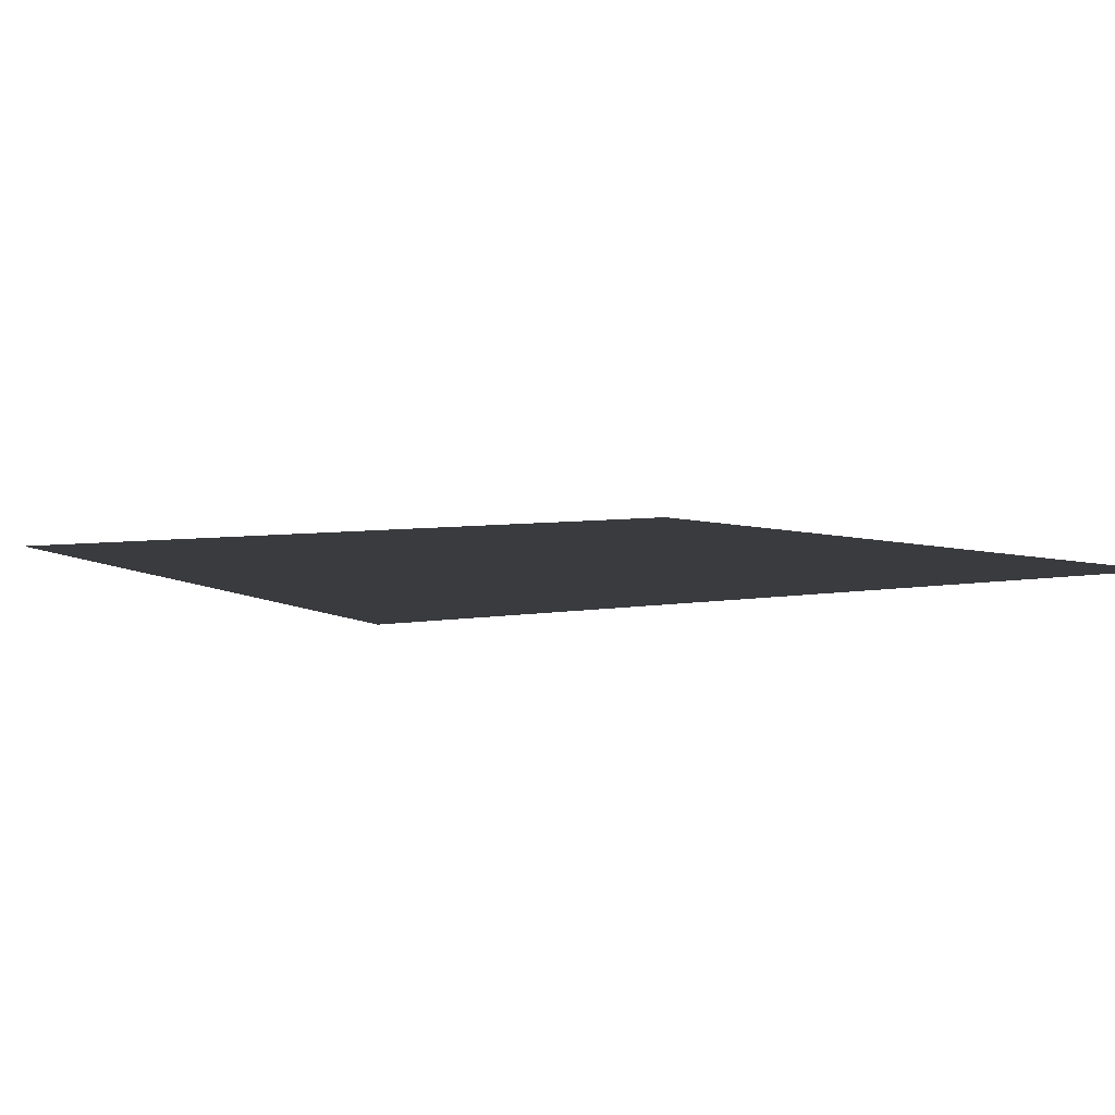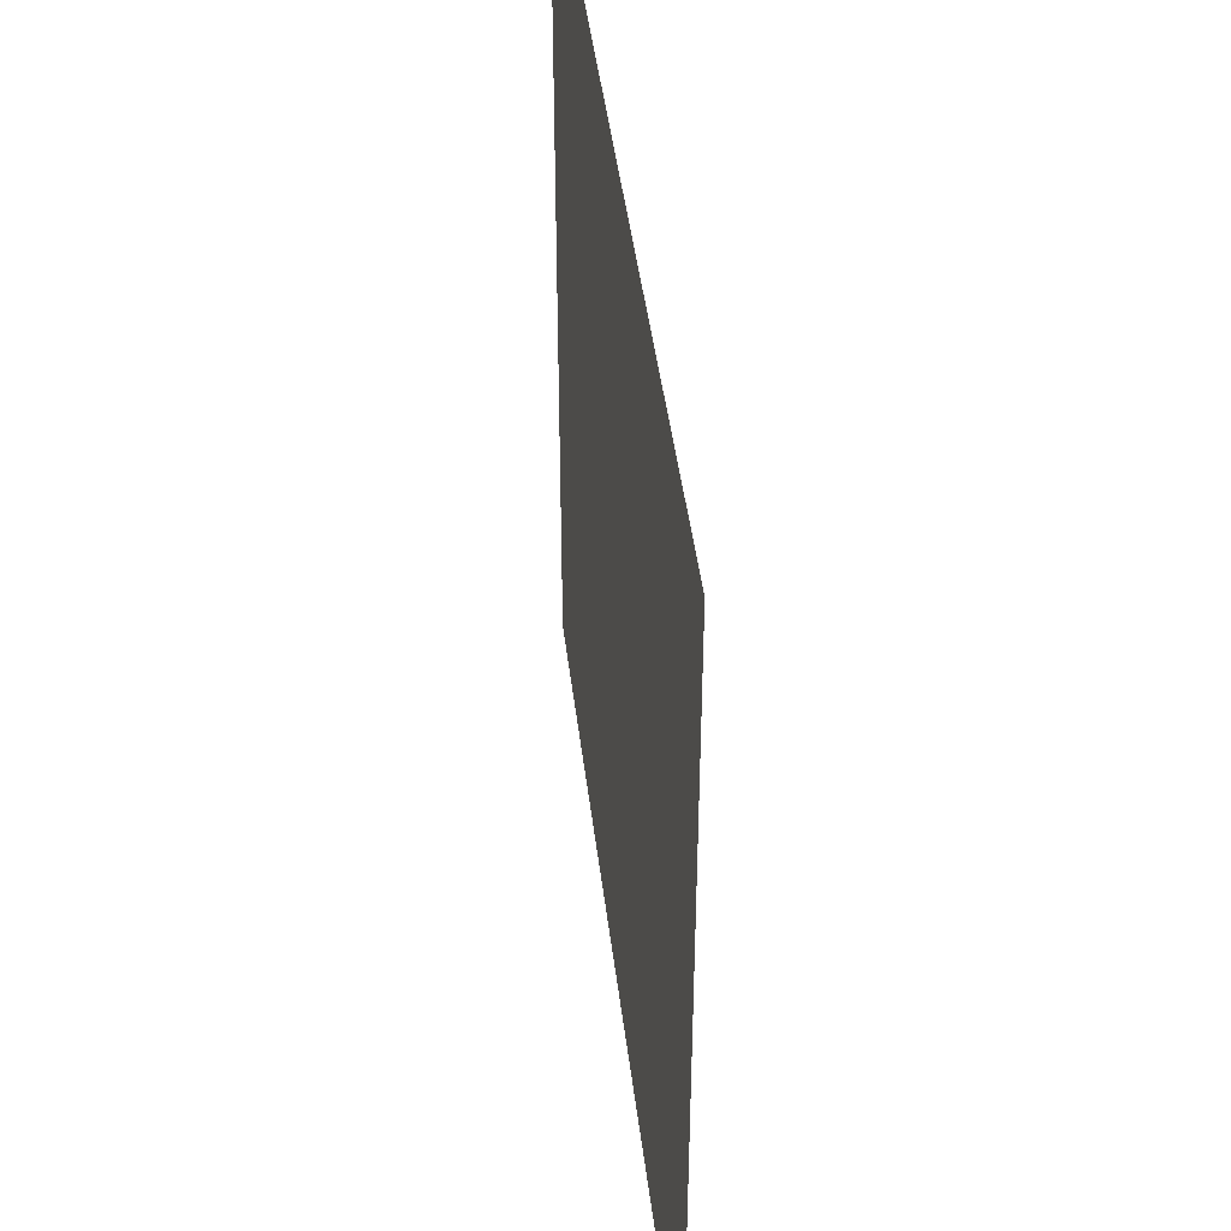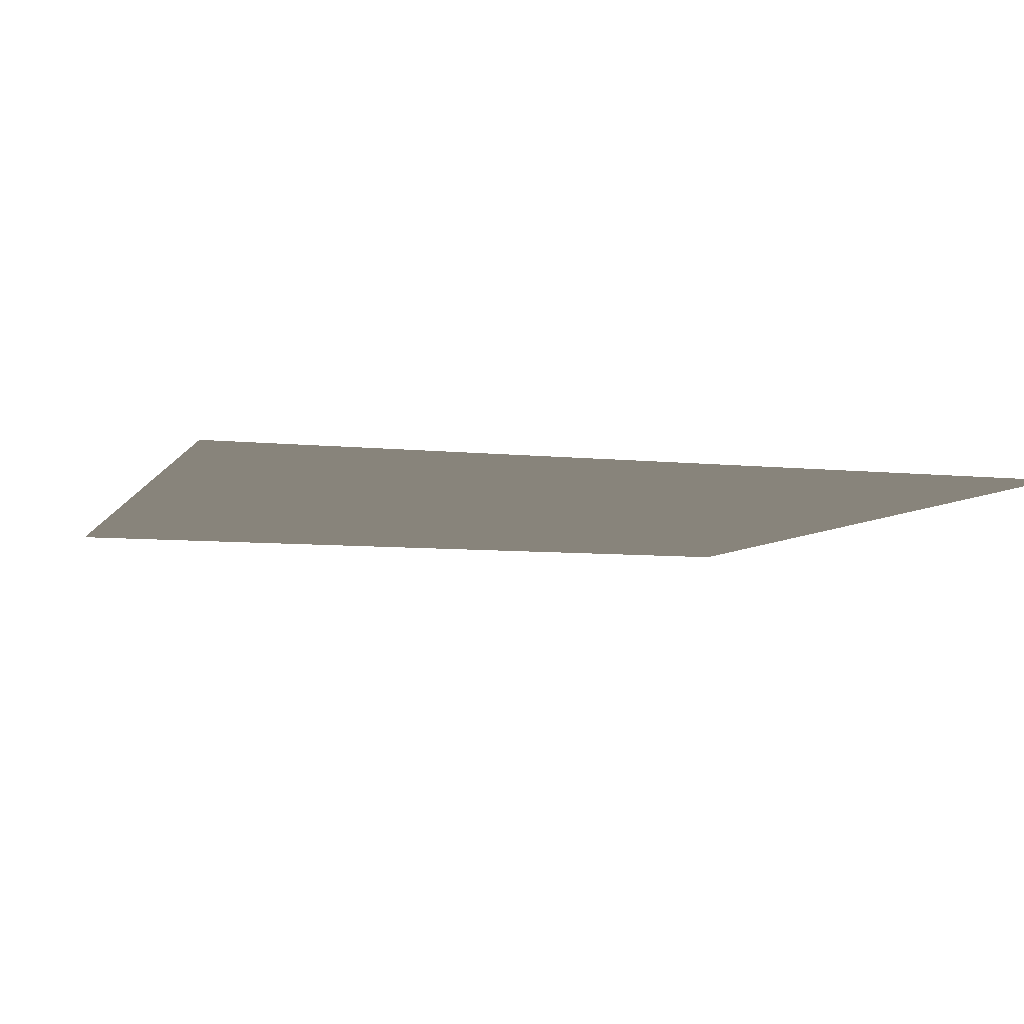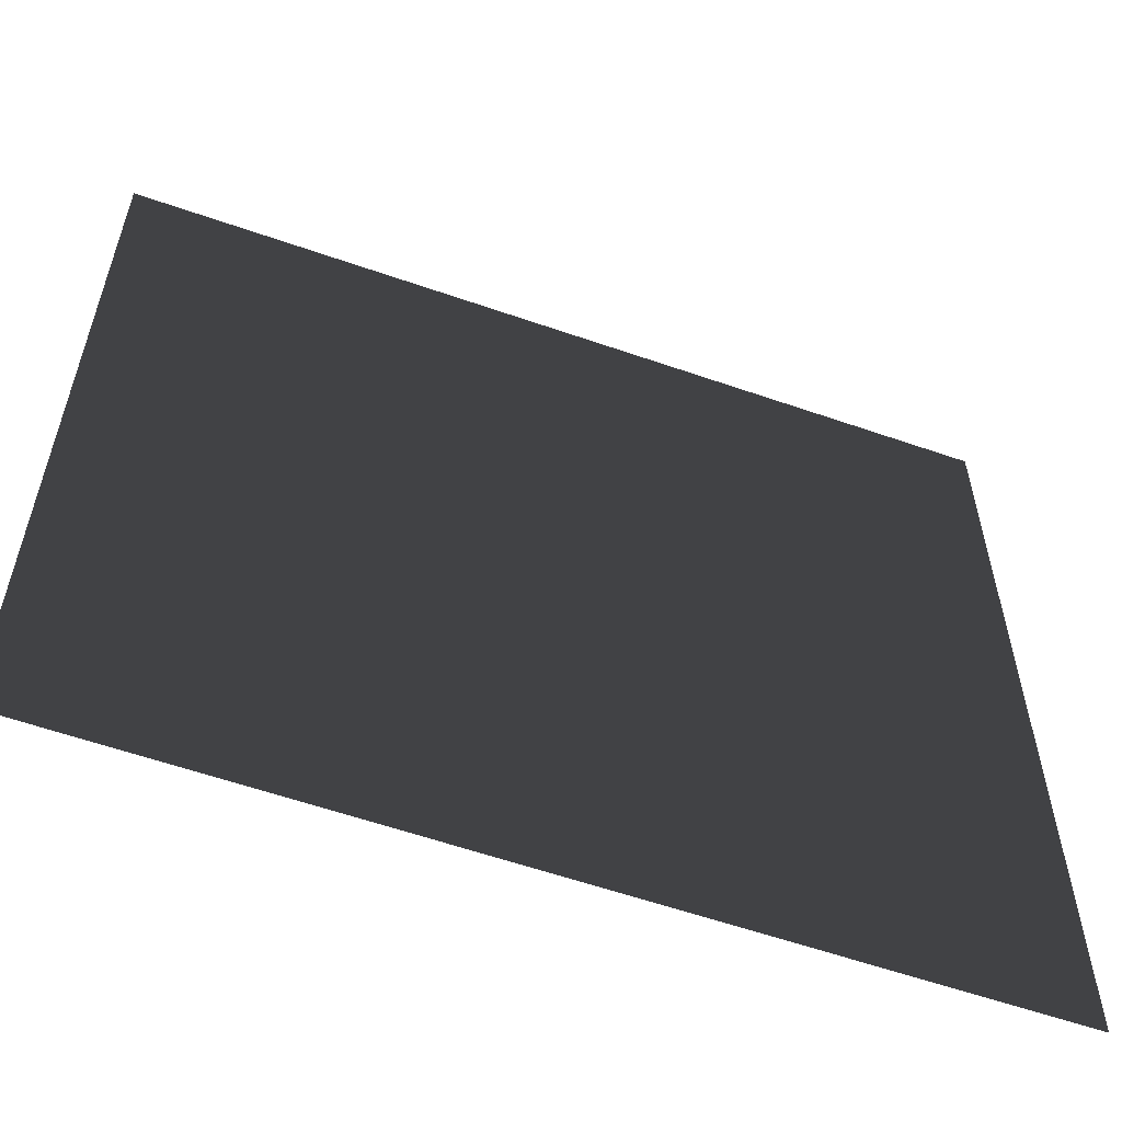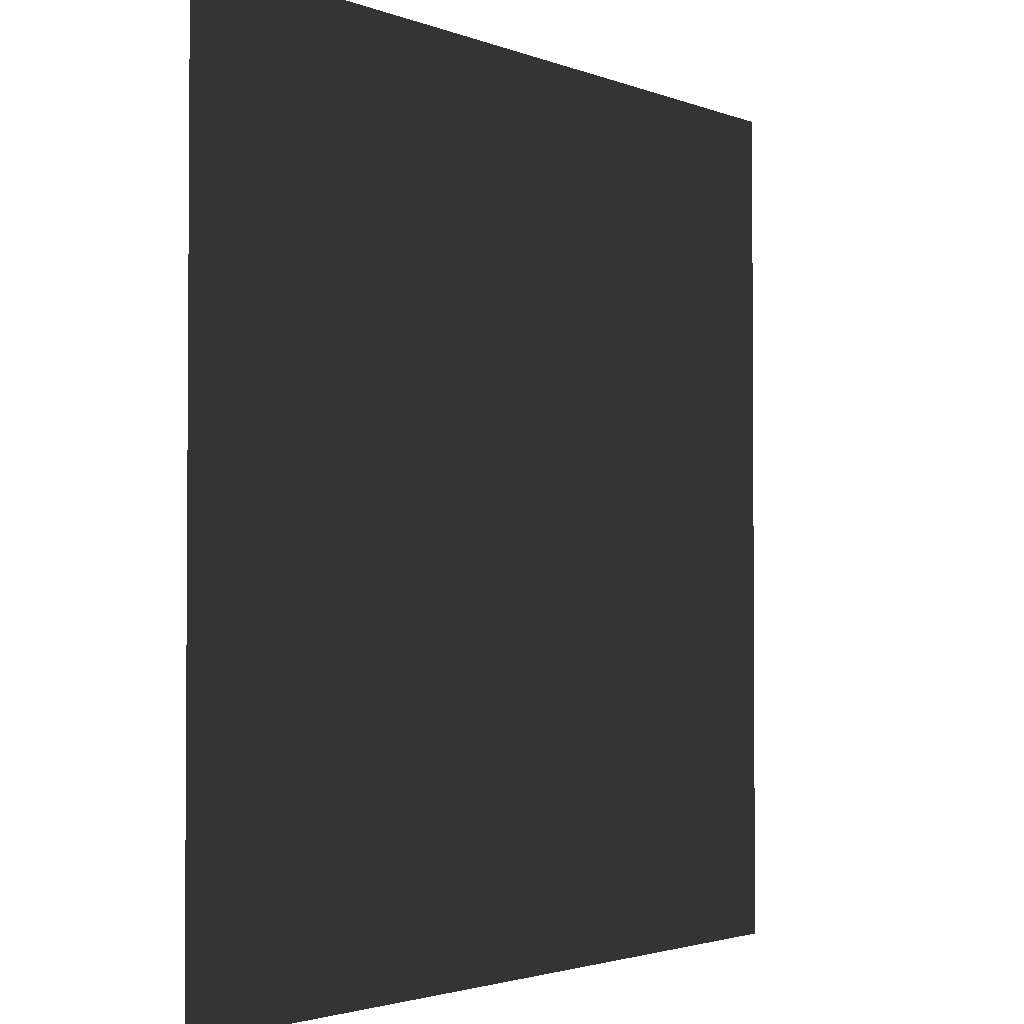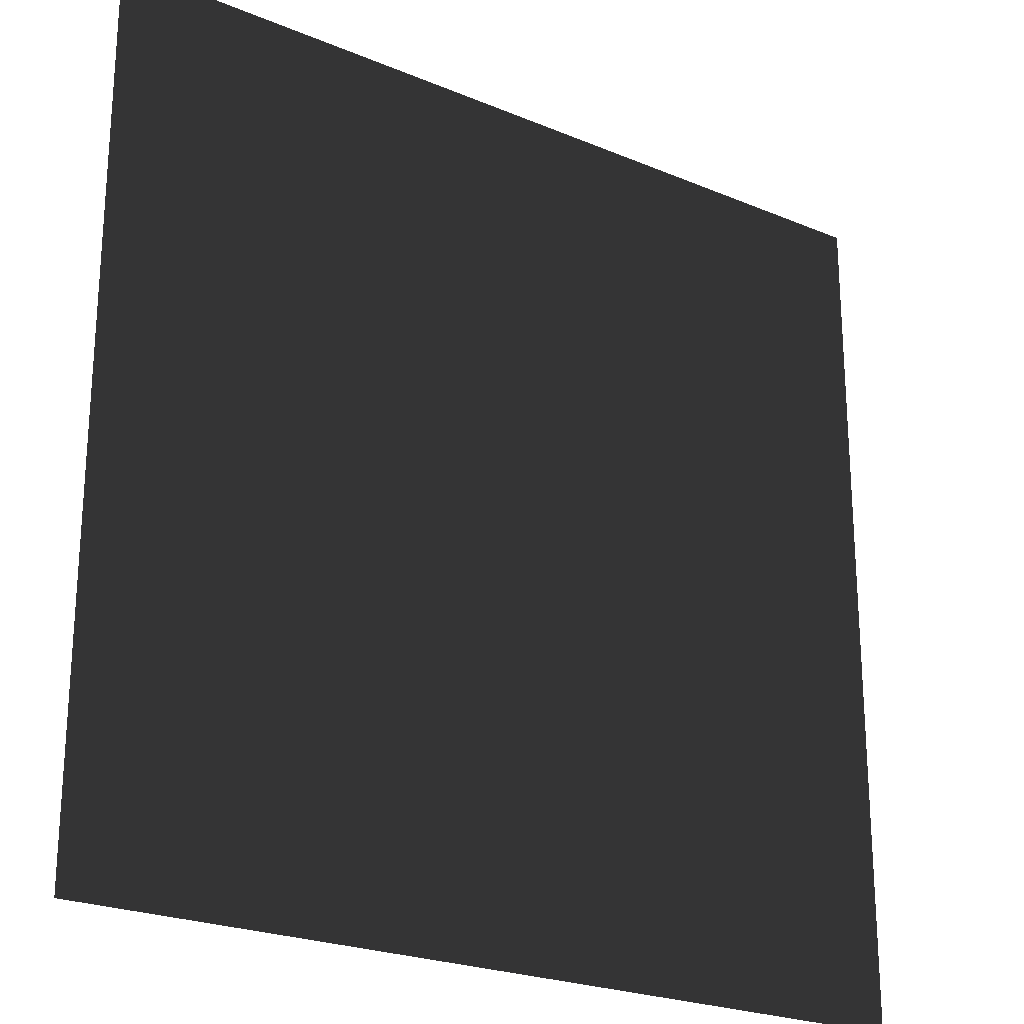
<metadata>
{"format":"obj","ext":"obj","renderer":"f3d","projection":"perspective","resolution":1024,"background":"white","views":[{"elev":5.1,"azim":-121.6,"up":"+Z"},{"elev":44.2,"azim":-96.8,"up":"+Y"},{"elev":-6.7,"azim":-108.2,"up":"+Z"},{"elev":-58.6,"azim":-19.8,"up":"+Y"},{"elev":-2.3,"azim":-53.5,"up":"+Y"},{"elev":-23.4,"azim":144.7,"up":"+Y"}]}
</metadata>
<code>
o Quad
v -1  1  0
v -1 -1  0
v  1 -1  0
v  1  1  0
f 1 2 4
f 4 2 3

</code>
